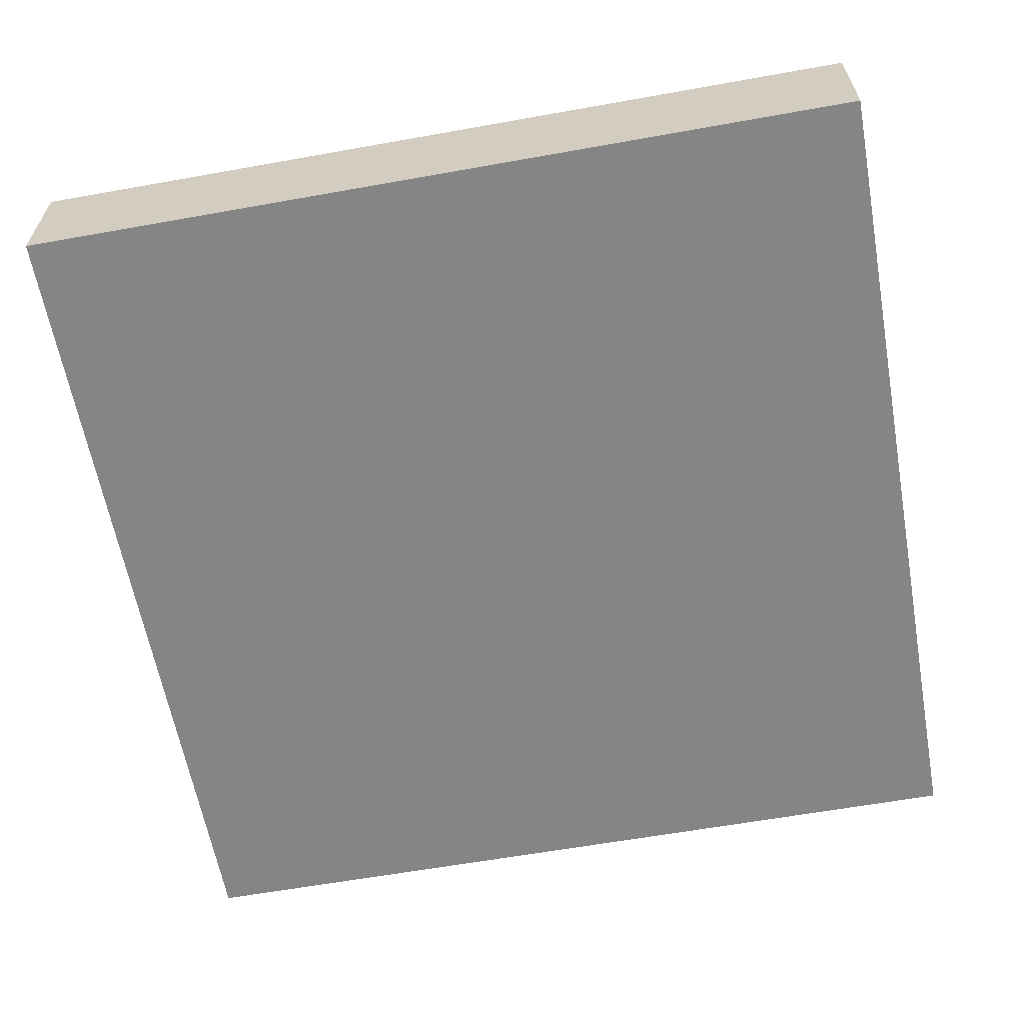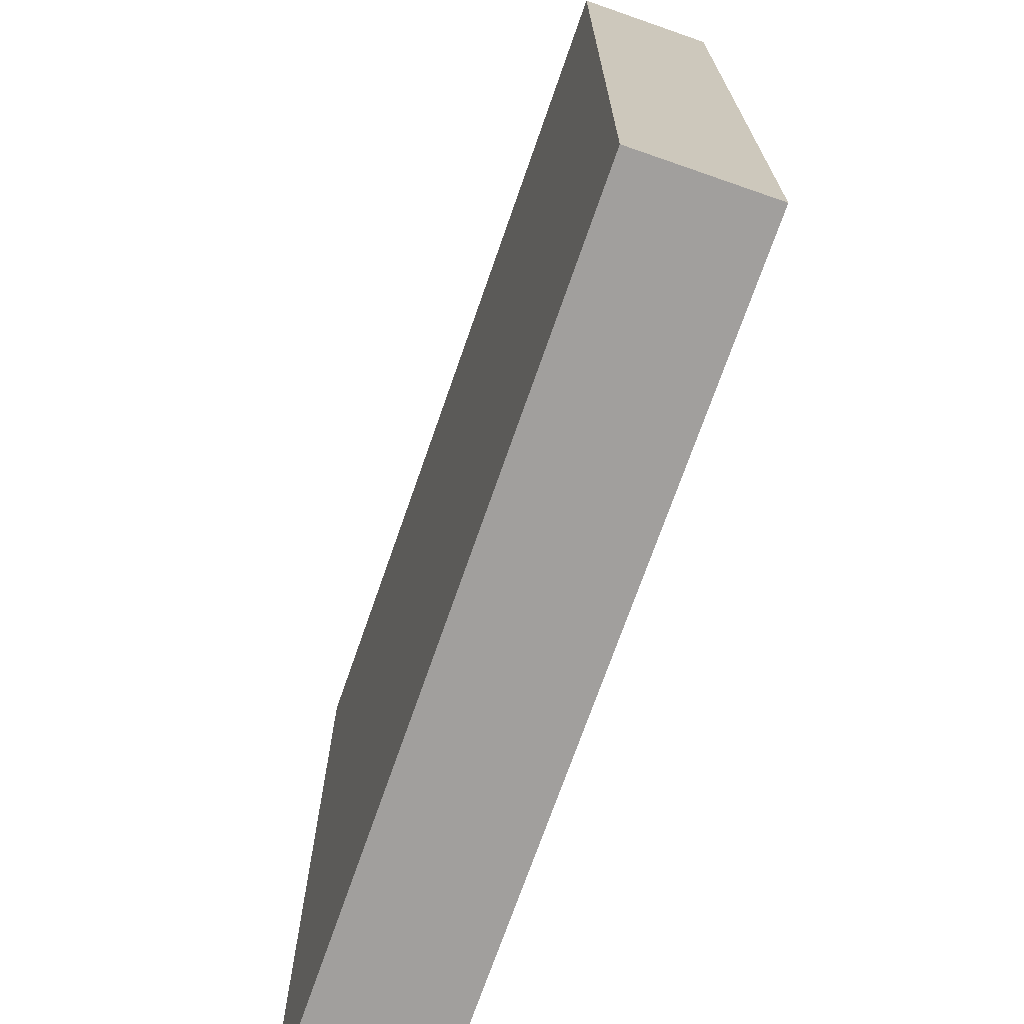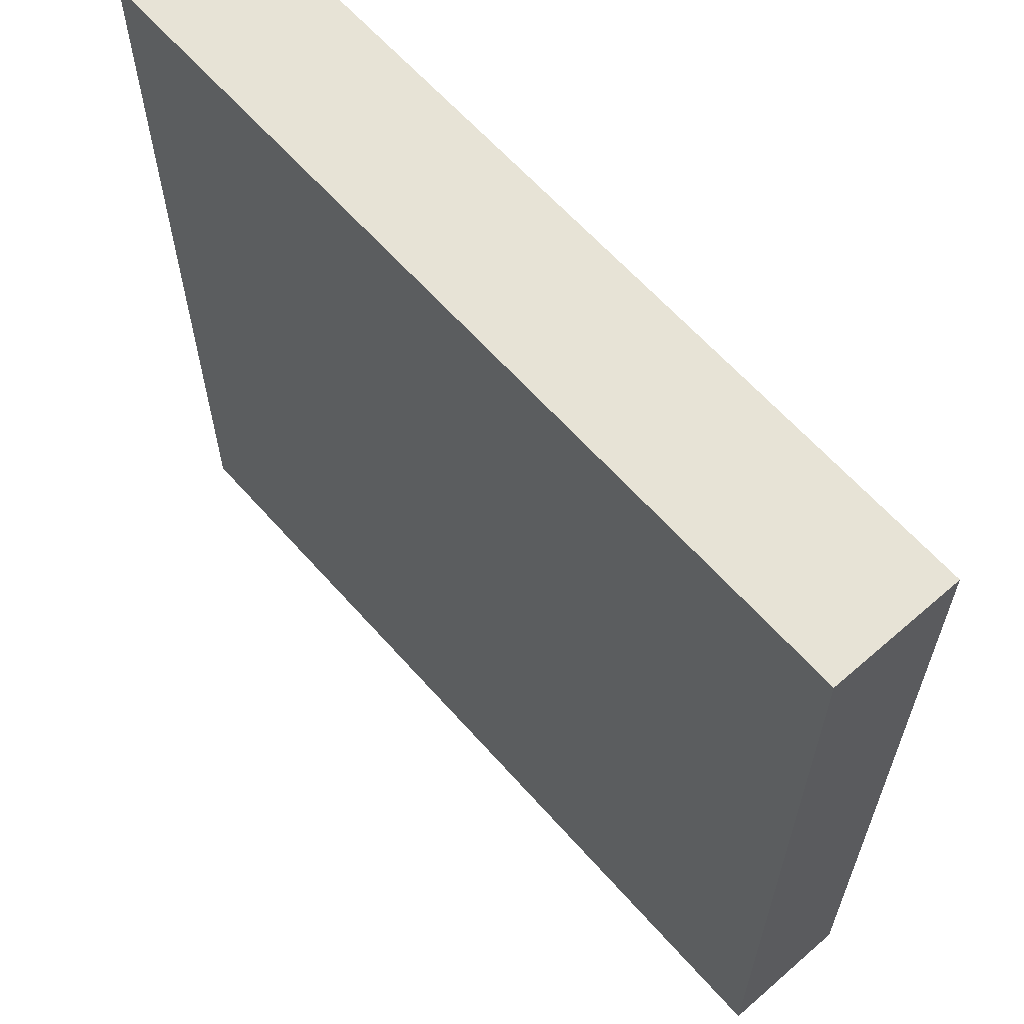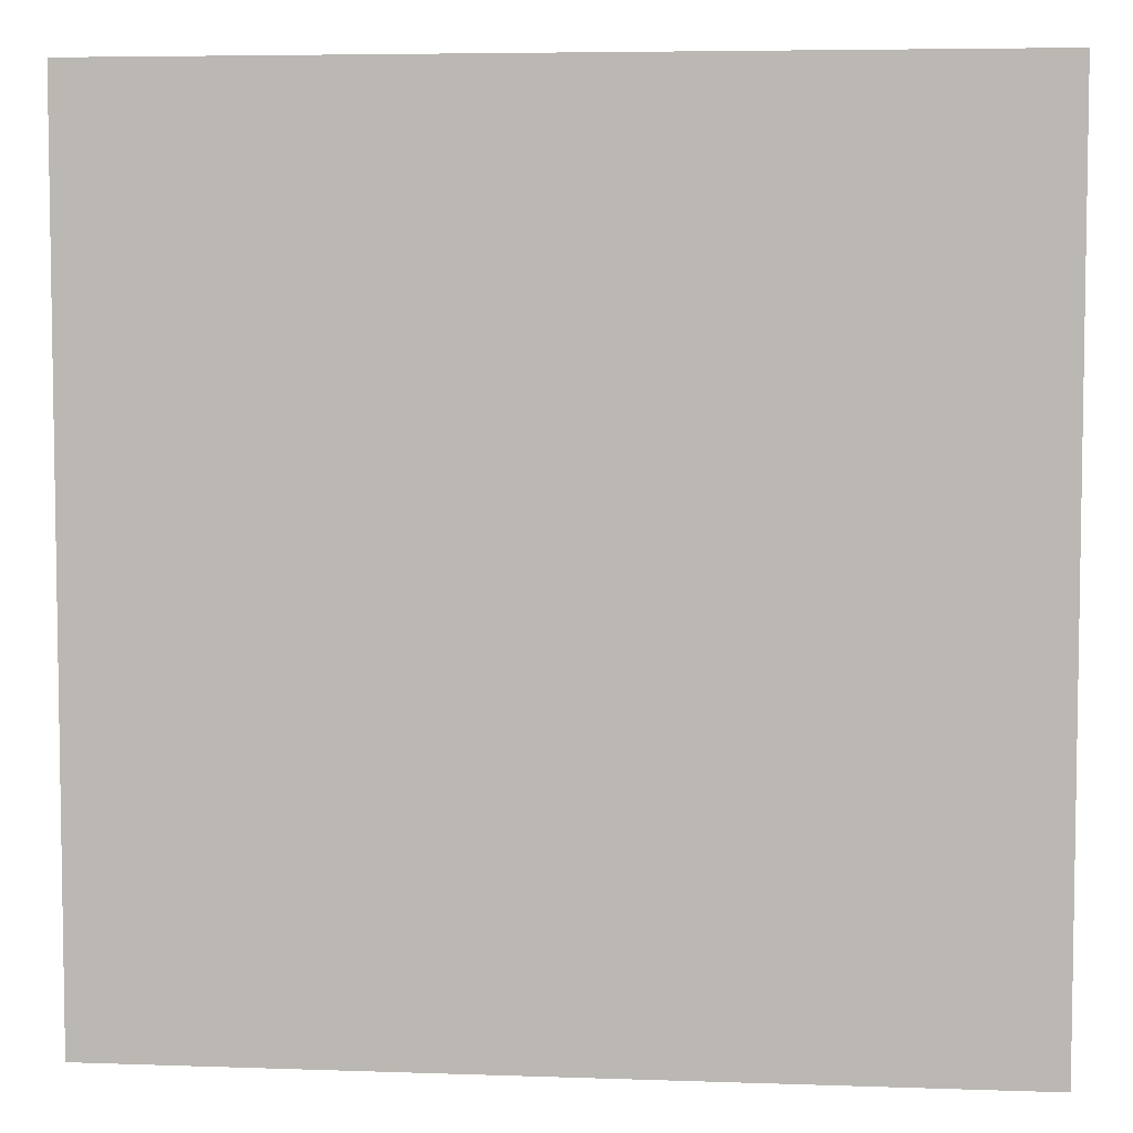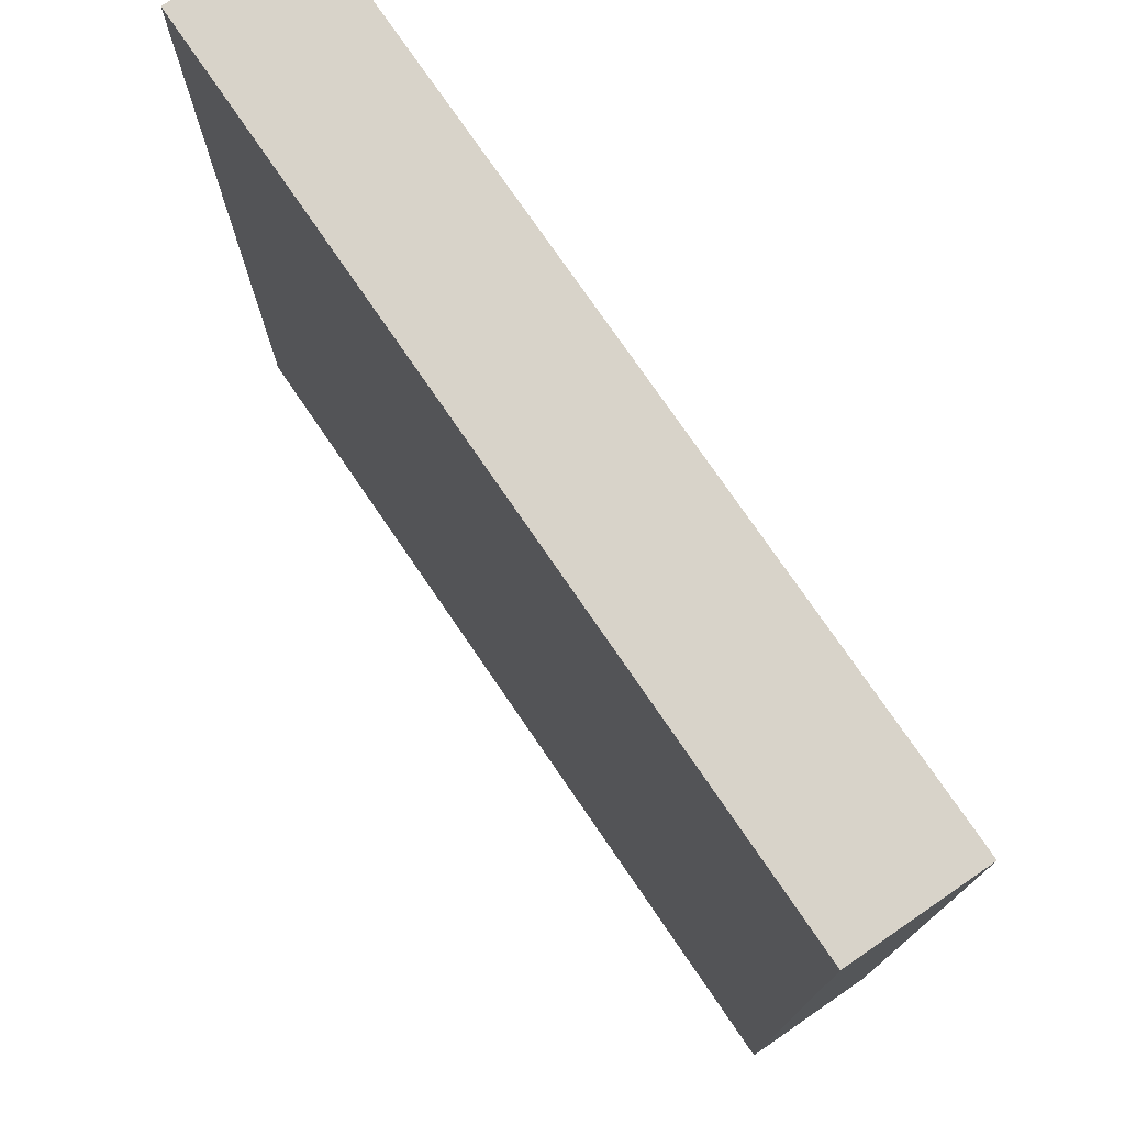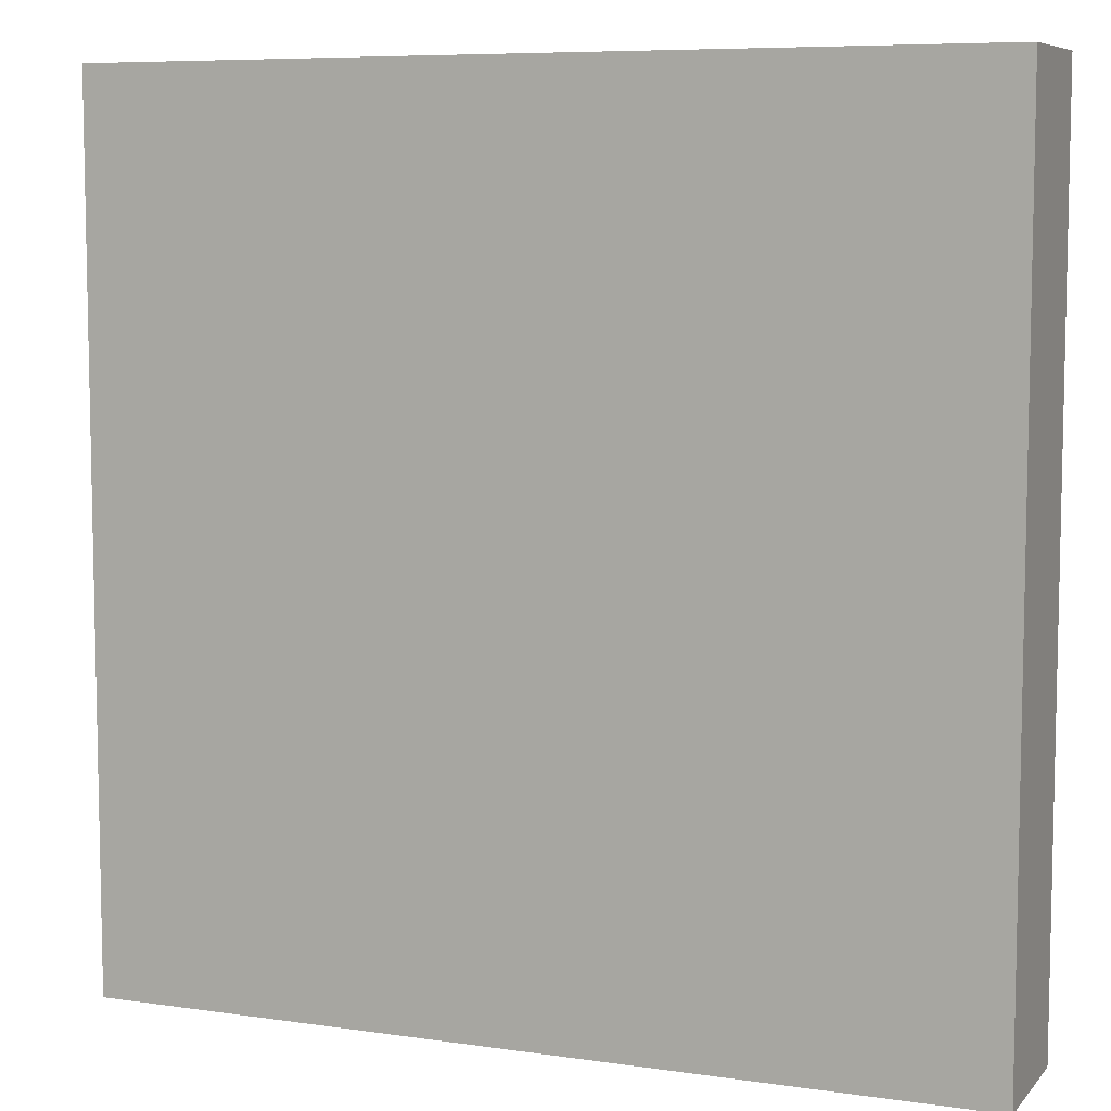
<metadata>
{"format":"obj","ext":"obj","renderer":"f3d","projection":"perspective","resolution":1024,"background":"white","views":[{"elev":-61.7,"azim":100.3,"up":"+Z"},{"elev":-71.5,"azim":-109.2,"up":"+Y"},{"elev":62.7,"azim":-131.4,"up":"+Y"},{"elev":5.6,"azim":-173.9,"up":"+Y"},{"elev":76.0,"azim":55.6,"up":"+Y"},{"elev":7.5,"azim":22.4,"up":"+Y"}]}
</metadata>
<code>
o CatCube - 13x13x2
v 6.5 6.5 -1
v 6.5 -6.5 -1
v 6.5 6.5 1
v 6.5 -6.5 1
v -6.5 6.5 -1
v -6.5 -6.5 -1
v -6.5 6.5 1
v -6.5 -6.5 1
f 1 5 7 3
f 4 3 7 8
f 8 7 5 6
f 6 2 4 8
f 2 1 3 4
f 6 5 1 2

</code>
